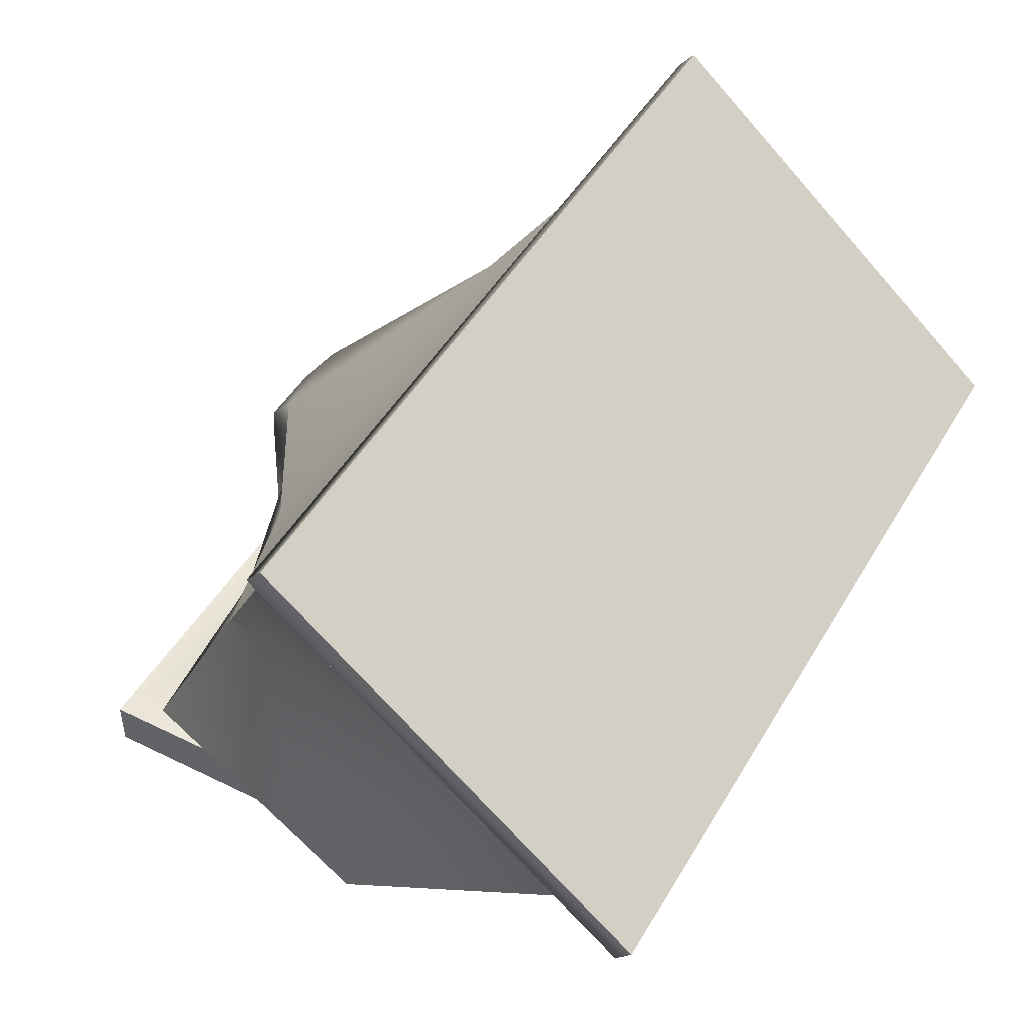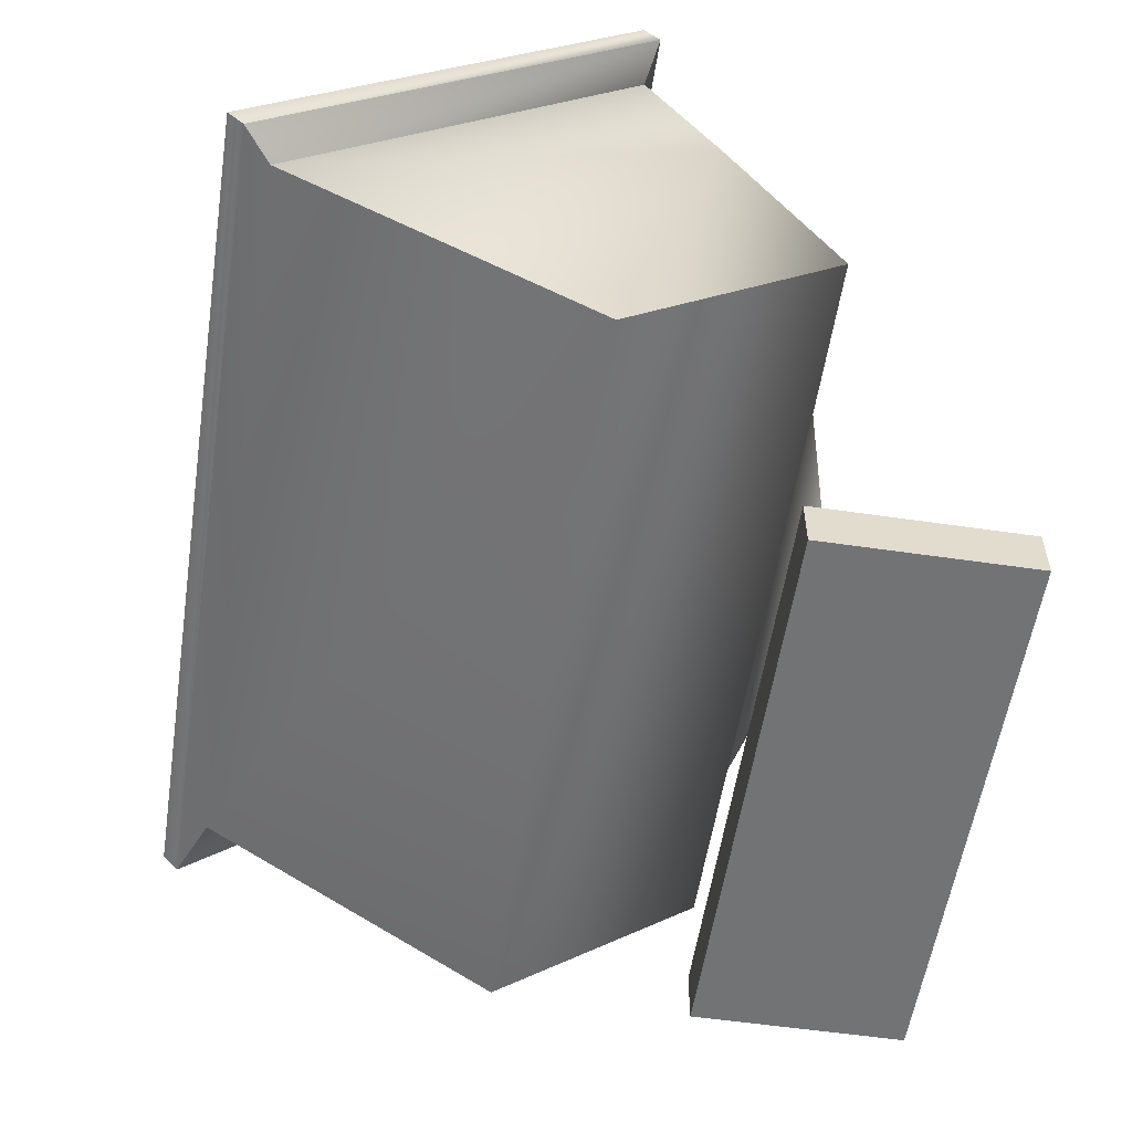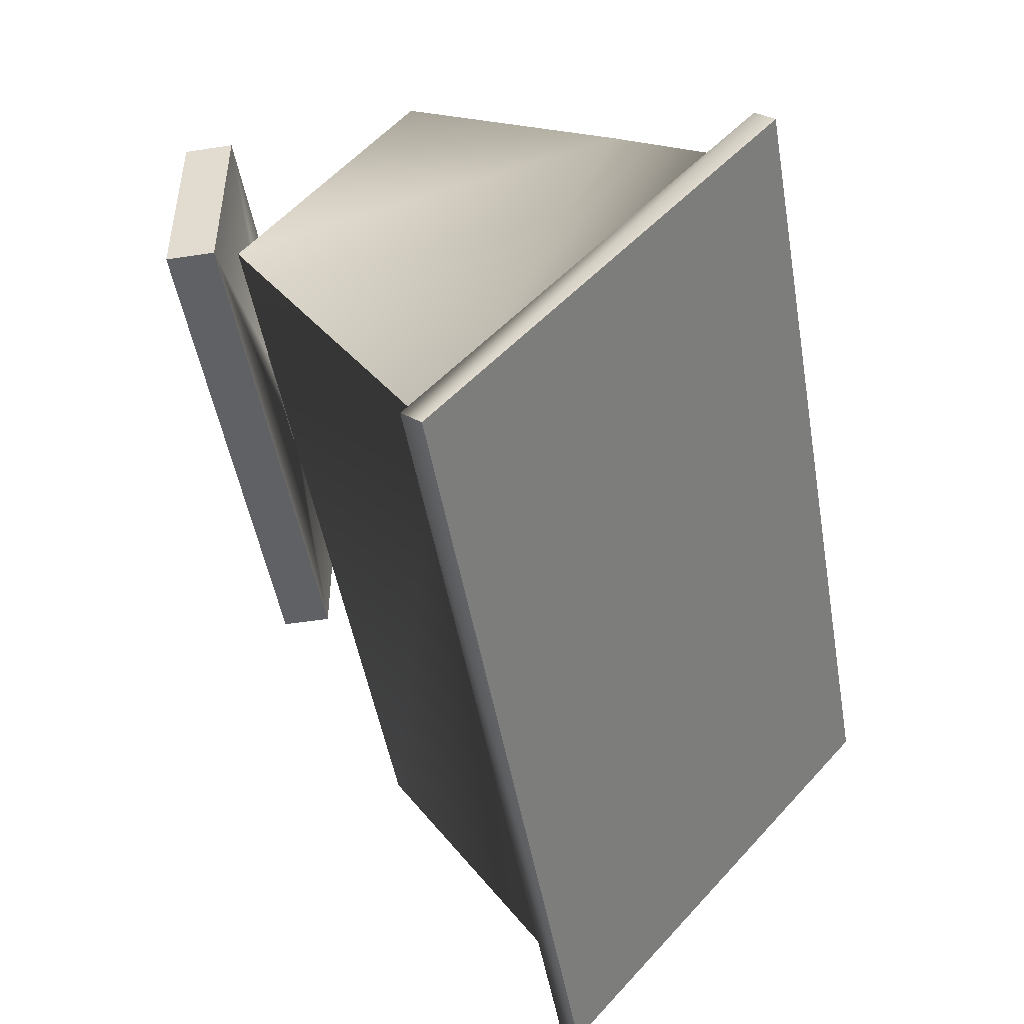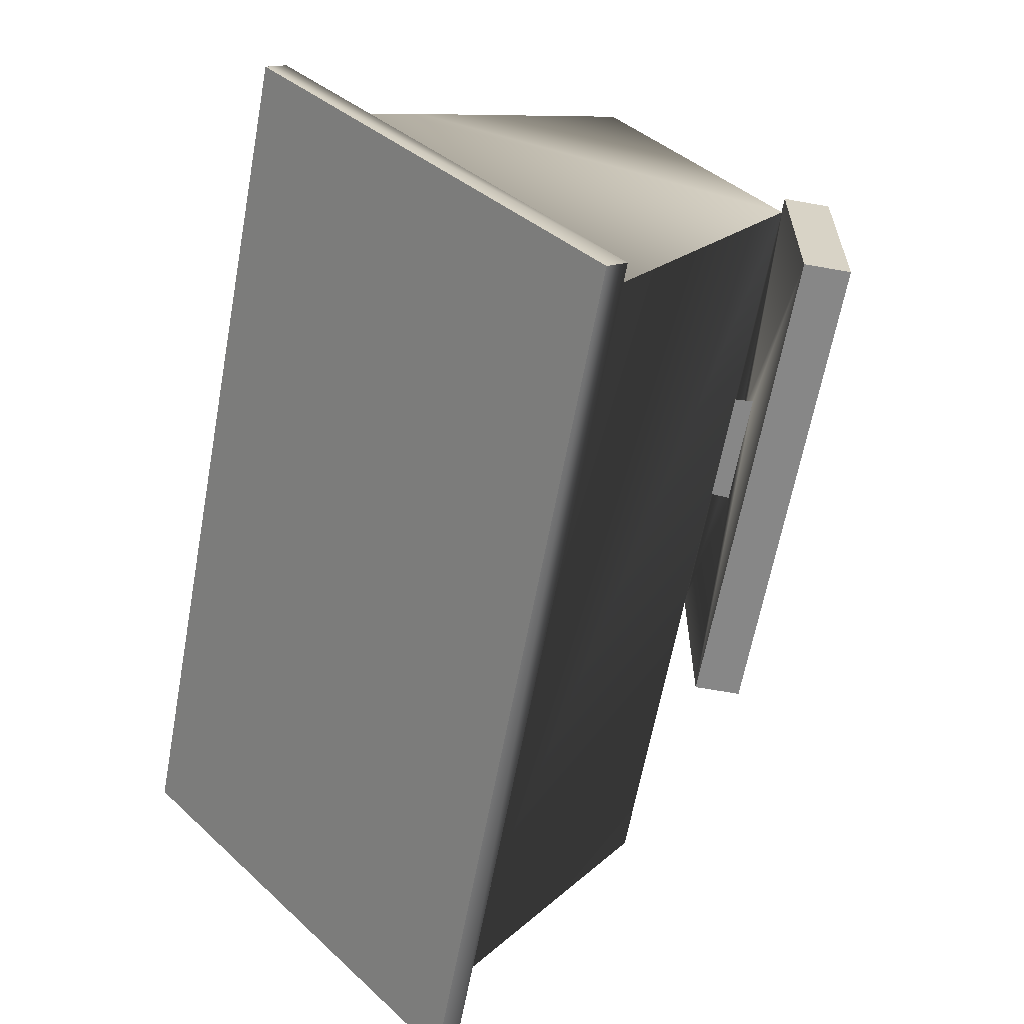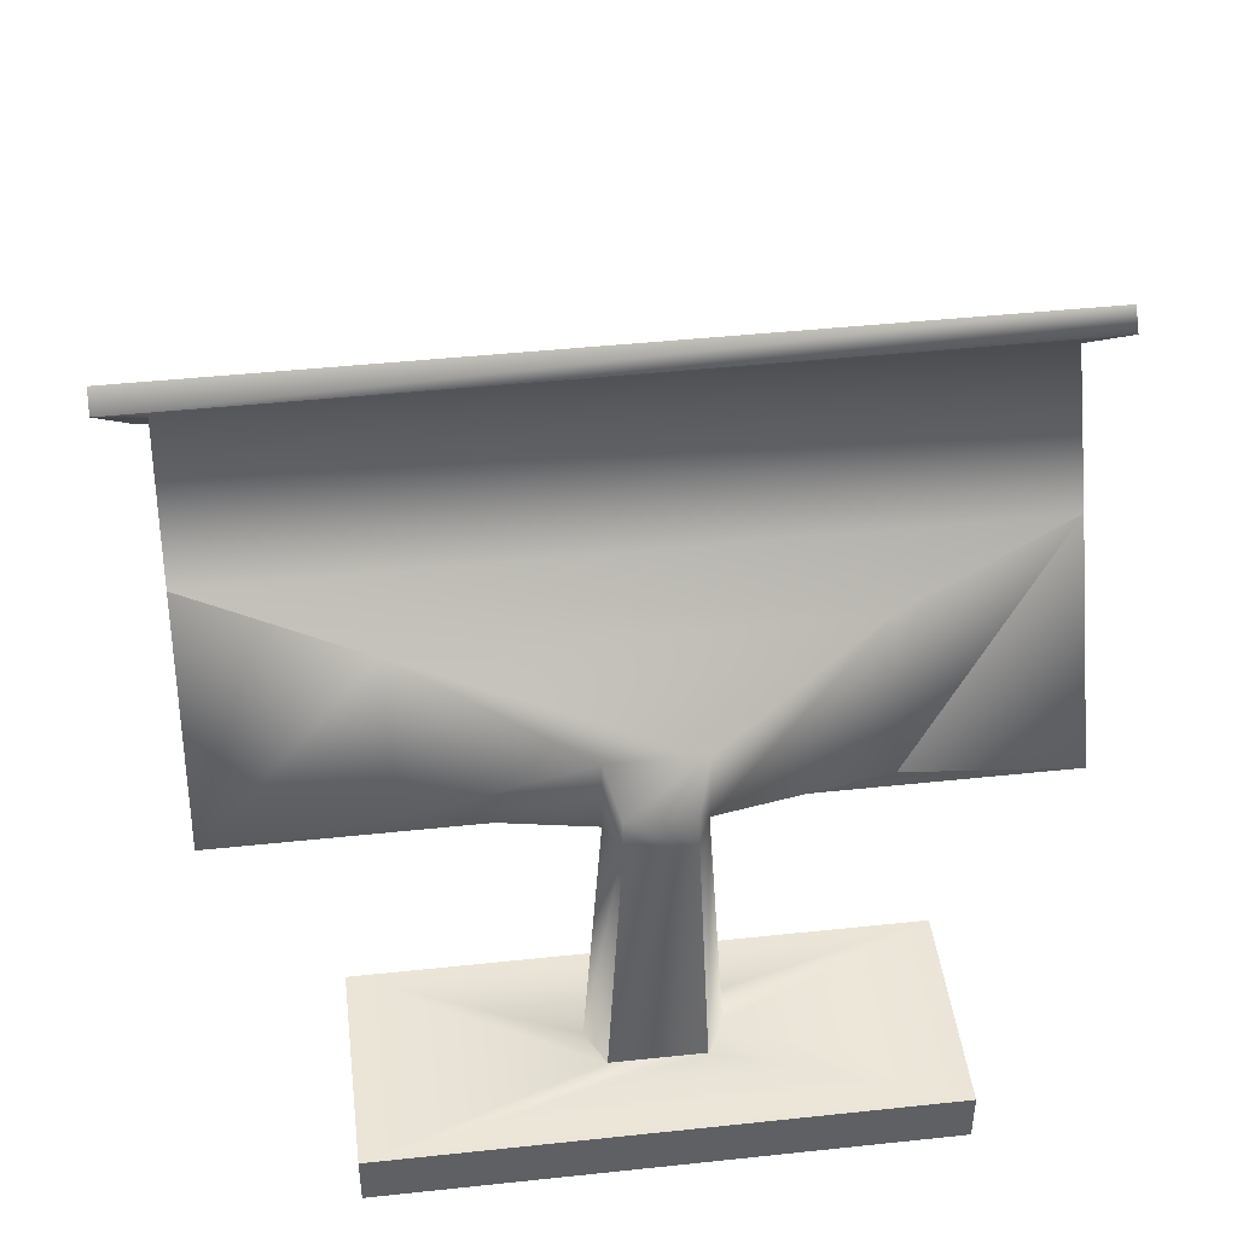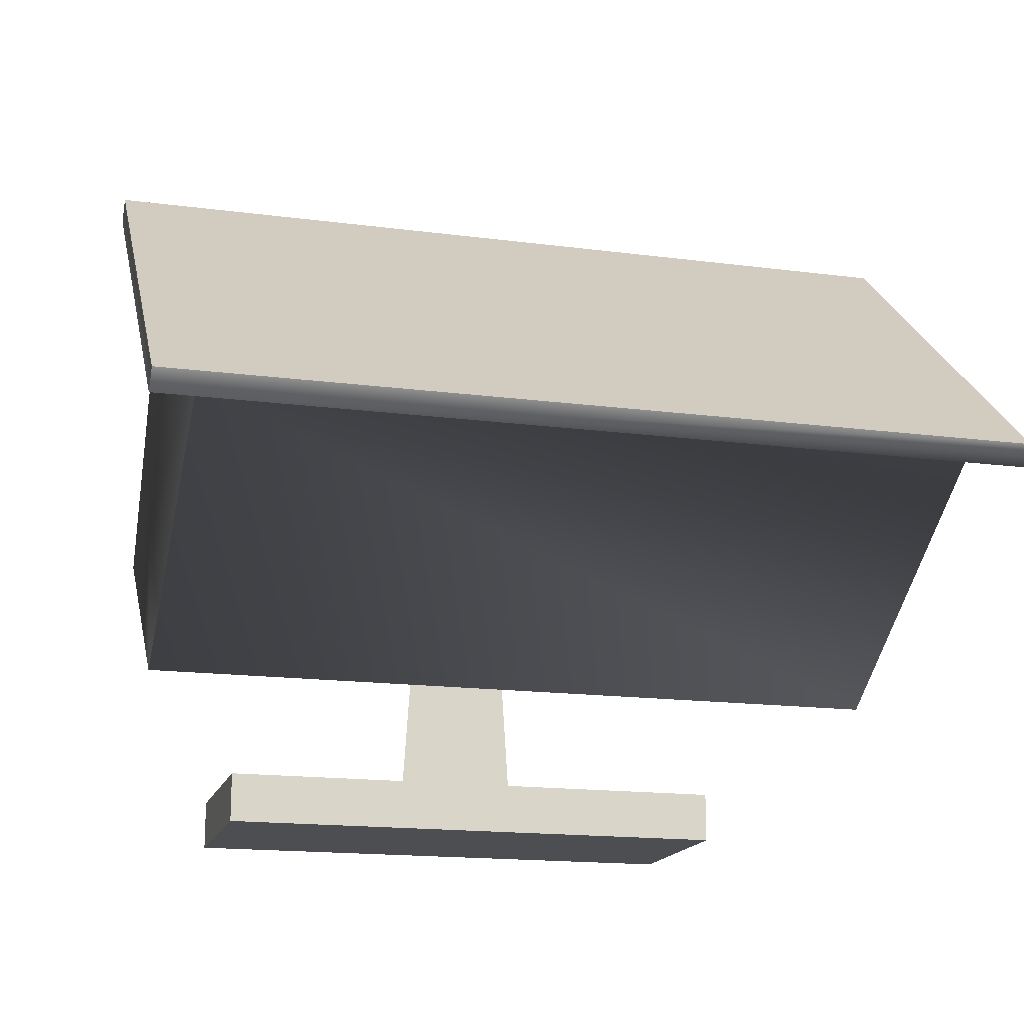
<metadata>
{"format":"obj","ext":"obj","renderer":"f3d","projection":"perspective","resolution":1024,"background":"white","views":[{"elev":47.3,"azim":-60.9,"up":"+Z"},{"elev":-55.9,"azim":81.3,"up":"+Z"},{"elev":-48.4,"azim":-80.3,"up":"+Y"},{"elev":-62.6,"azim":79.6,"up":"+Y"},{"elev":44.2,"azim":172.9,"up":"+Z"},{"elev":-16.5,"azim":-15.0,"up":"+Z"}]}
</metadata>
<code>
v 1.7 -0.08171 -0.3708
v 1.7 -1.437 0.5133
v -1.7 -1.437 0.5133
v -1.7 -0.08171 -0.3708
v 1.7 0.8554 0.3459
v 1.7 0.07943 1.817
v -1.7 0.07943 1.817
v -1.7 0.8554 0.3459
v 1.7 0.394 1.246
v -1.7 0.394 1.246
v -0.2 1.101 0.8791
v 0.2 1.101 0.8791
v -0.2 1.101 0.5436
v 0.2 1.101 0.5436
v 0.14 1.25 0.5729
v -0.14 1.25 0.5729
v 0.14 1.237 0.7097
v -0.14 1.237 0.7097
v -0.2 1.253 -0.68
v 0.2 1.253 -0.68
v 0.28 1.1 -0.68
v -0.28 1.1 -0.68
v -1.2 0.6976 -0.6799
v 1.2 0.6976 -0.6799
v 1.2 1.606 -0.68
v -1.2 1.606 -0.68
v -1.2 1.606 -0.9092
v 1.2 1.606 -0.9092
v 1.2 0.6975 -0.9091
v -1.2 0.6975 -0.9091
v 1.9 -1.551 0.4232
v -1.9 -1.551 0.4232
v 1.9 0.1177 1.857
v -1.9 0.1177 1.857
v -1.9 0.04604 1.941
v 1.9 0.04604 1.941
v -1.9 -1.622 0.5066
v 1.9 -1.622 0.5066
v 0.95 0.6474 1.062
v -0.95 0.6474 1.062
v -0.95 0.8781 0.4448
v 0.95 0.8781 0.4448
o skin
g skin
f 1 2 3
f 1 3 4
f 5 1 4
f 5 4 8
f 10 7 6
f 10 6 9
f 2 1 9
f 9 1 5
f 9 6 2
f 10 4 3
f 7 10 3
f 10 8 4
f 12 14 15
f 12 15 17
f 13 11 18
f 13 18 16
f 11 12 17
f 11 17 18
f 16 18 17
f 16 17 15
f 15 14 21
f 15 21 20
f 16 15 20
f 16 20 19
f 13 16 19
f 13 19 22
f 14 13 22
f 14 22 21
f 21 22 23
f 21 23 24
f 22 19 26
f 22 26 23
f 19 20 25
f 19 25 26
f 20 21 24
f 20 24 25
f 25 24 29
f 25 29 28
f 26 25 28
f 26 28 27
f 23 26 27
f 23 27 30
f 24 23 30
f 24 30 29
f 29 30 27
f 29 27 28
f 3 2 31
f 3 31 32
f 2 6 33
f 2 33 31
f 7 3 32
f 7 32 34
f 6 7 34
f 6 34 33
f 33 34 35
f 33 35 36
f 34 32 37
f 34 37 35
f 31 33 36
f 31 36 38
f 32 31 38
f 32 38 37
f 38 36 35
f 38 35 37
f 9 39 40
f 9 40 10
f 39 12 11
f 39 11 40
f 10 40 41
f 10 41 8
f 40 11 13
f 40 13 41
f 5 42 39
f 5 39 9
f 42 14 12
f 42 12 39
f 8 41 42
f 8 42 5
f 41 13 14
f 41 14 42

</code>
